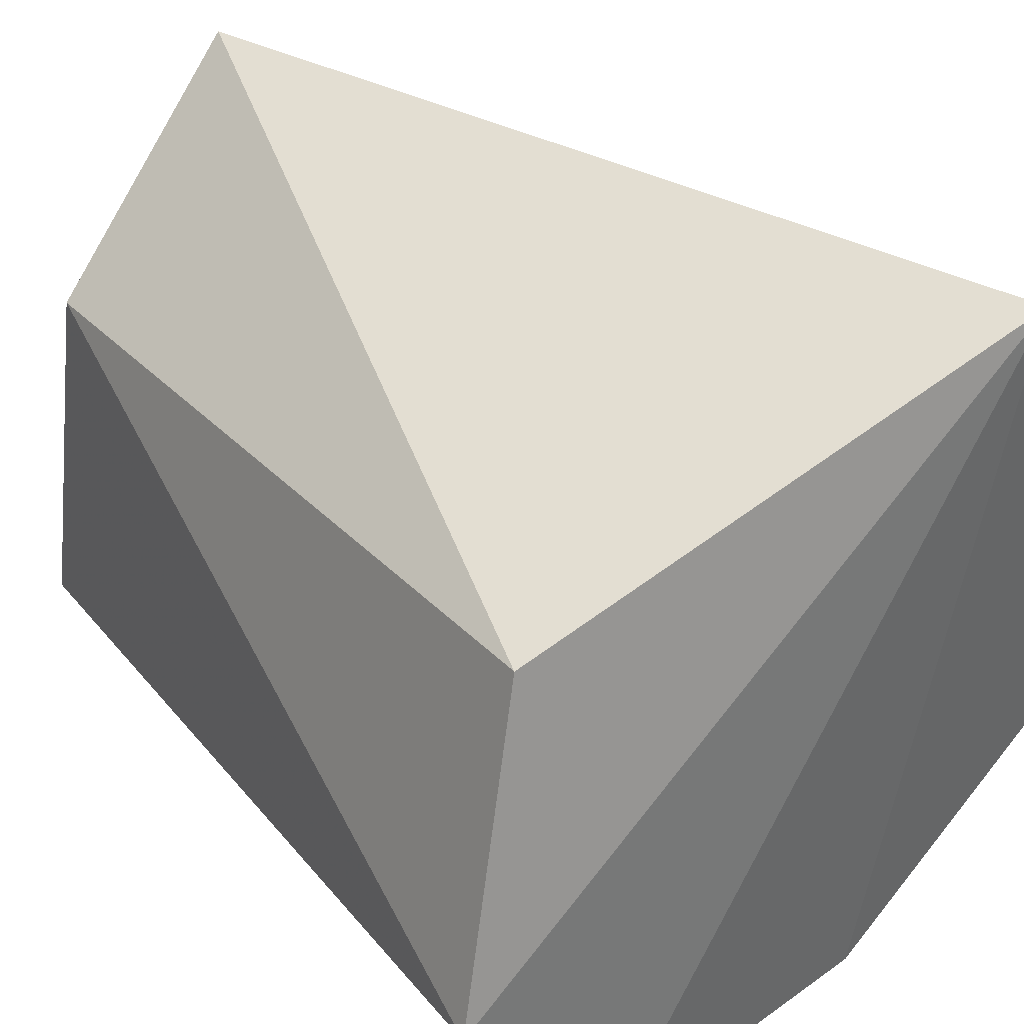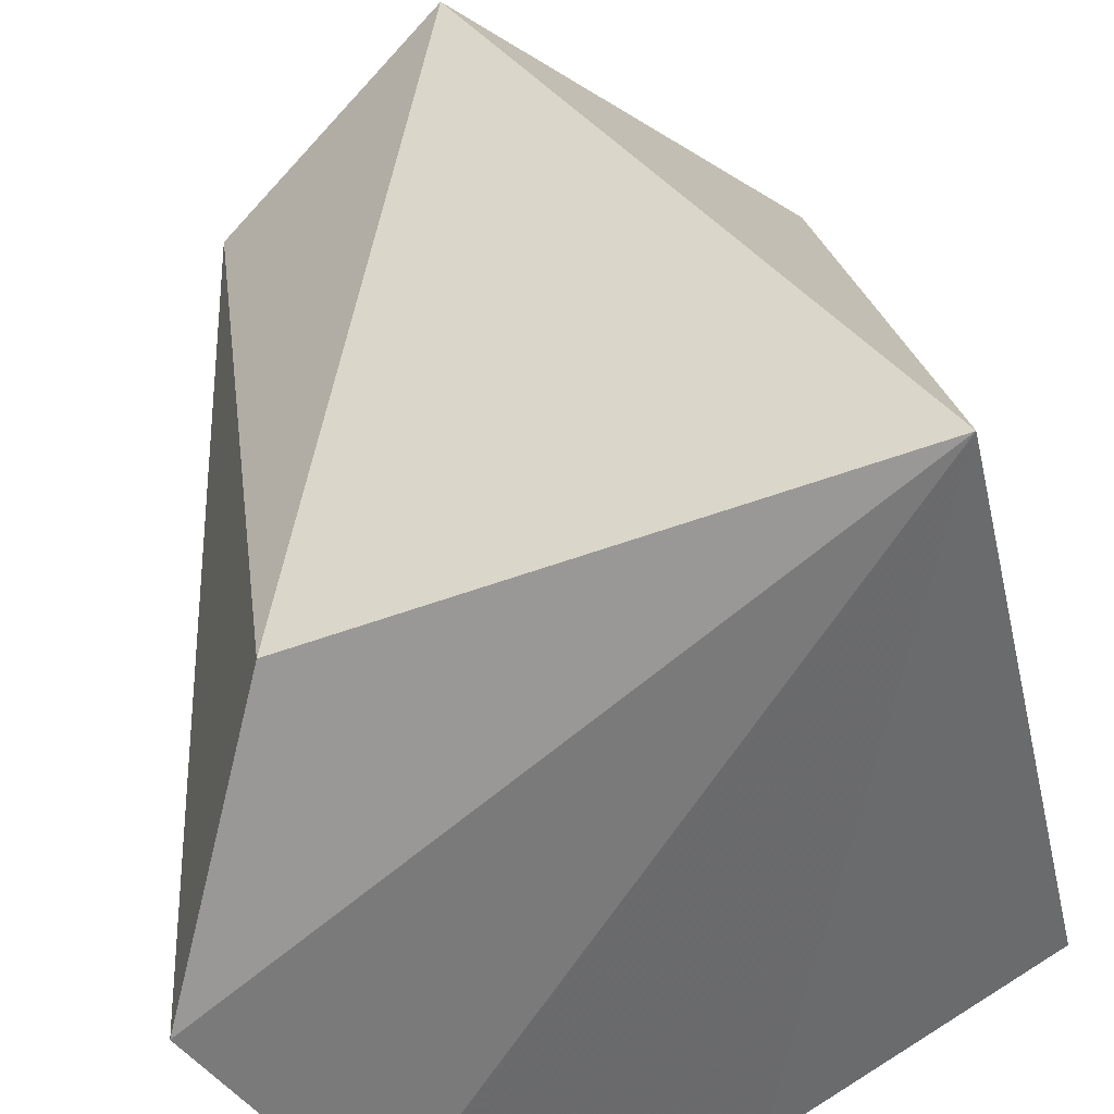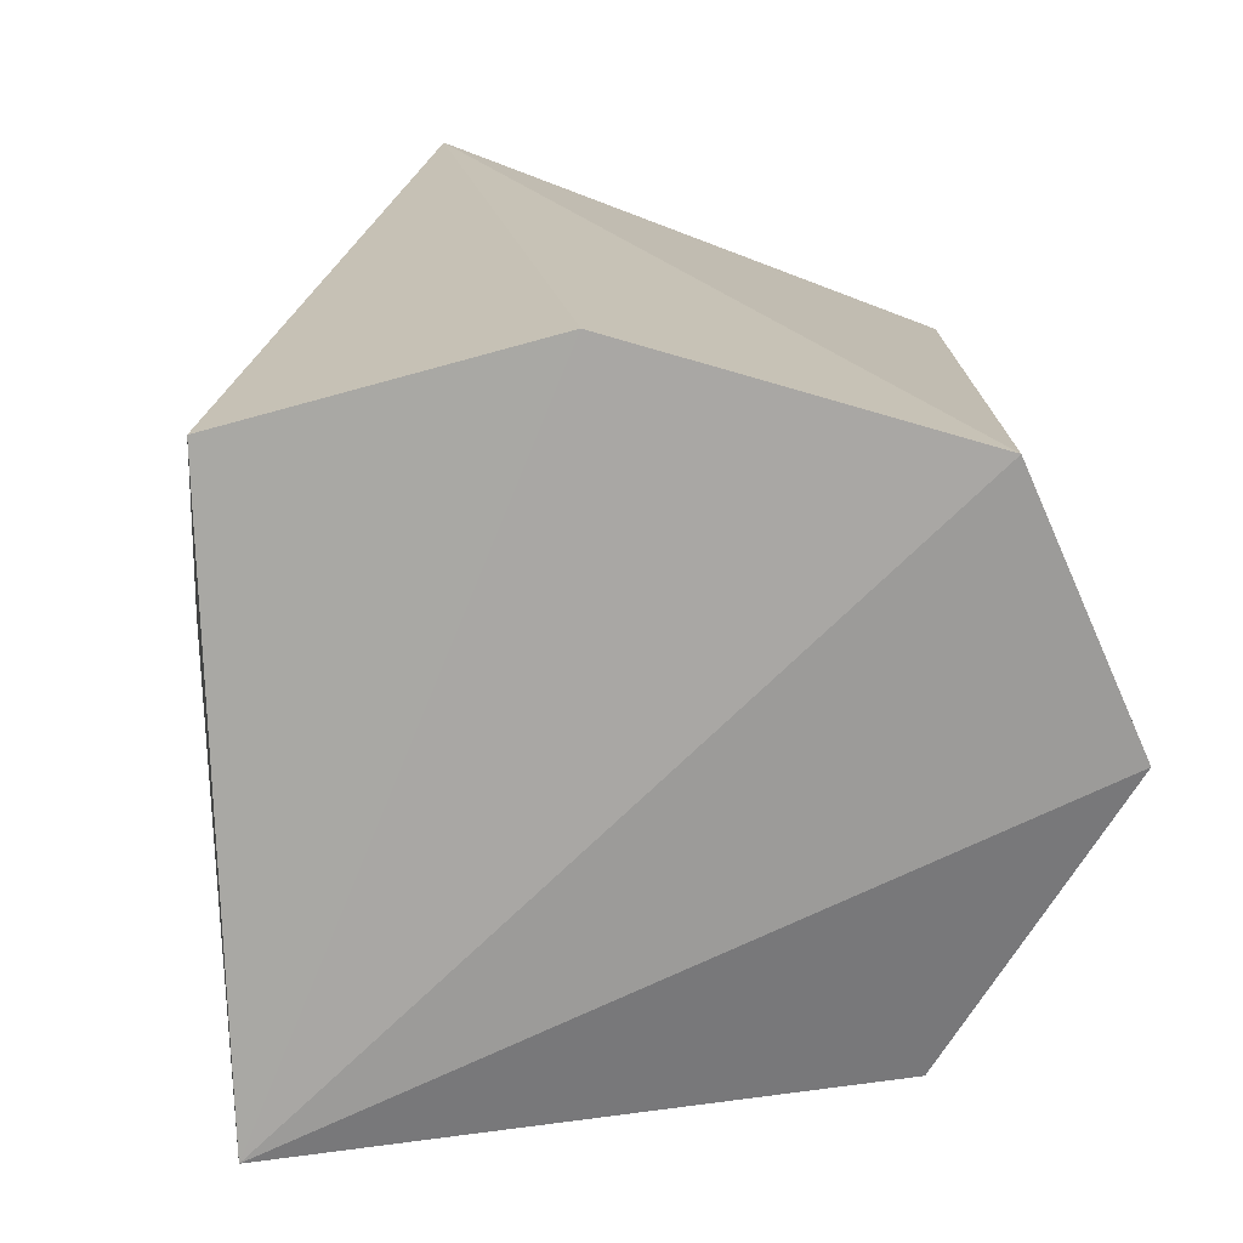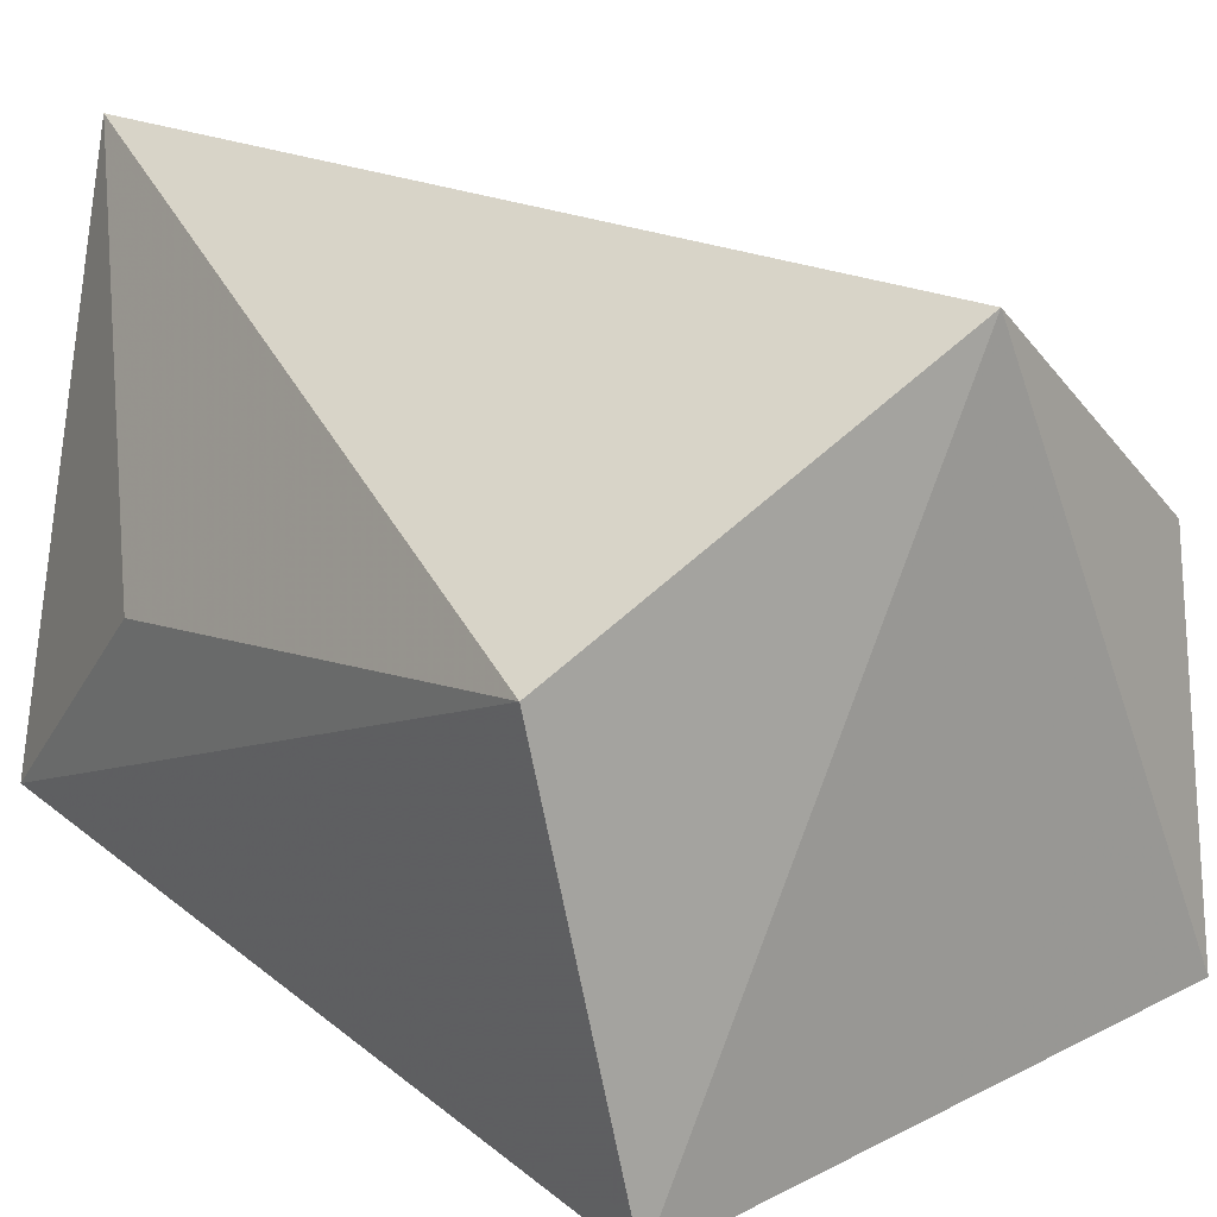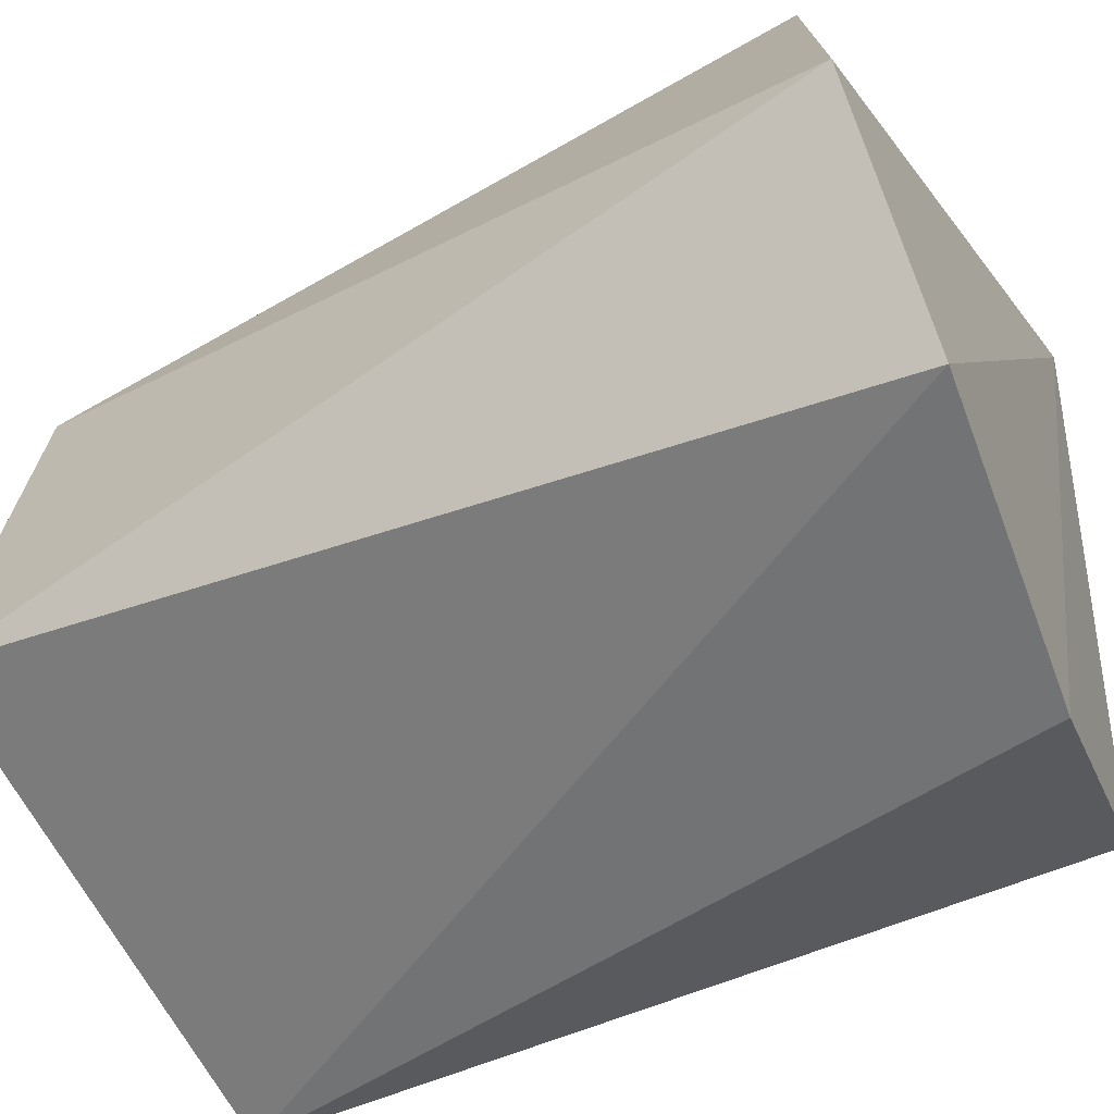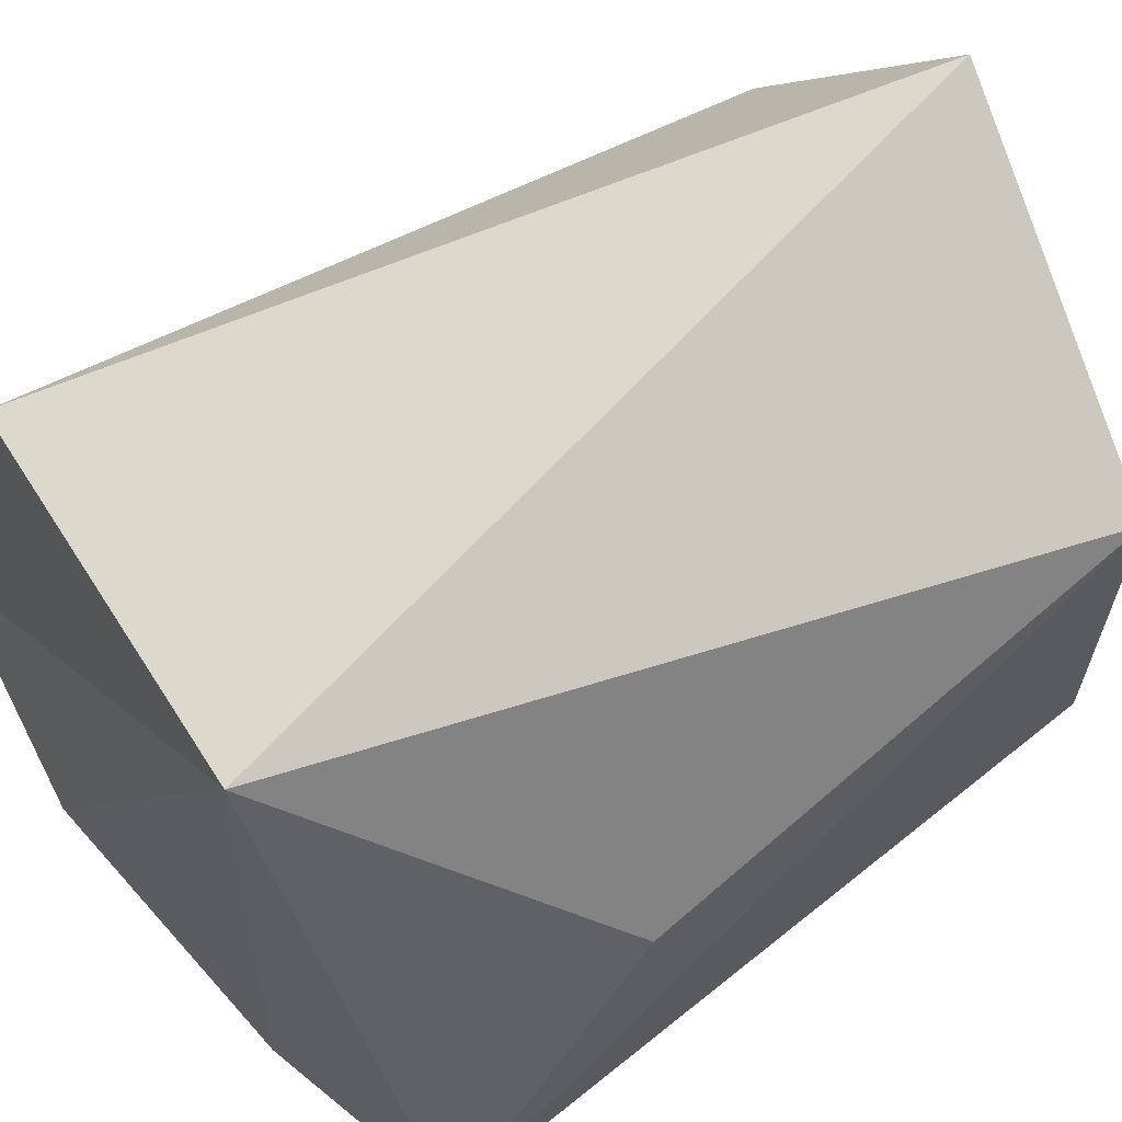
<metadata>
{"format":"obj","ext":"obj","renderer":"f3d","projection":"perspective","resolution":1024,"background":"white","views":[{"elev":34.8,"azim":-36.9,"up":"+Z"},{"elev":32.3,"azim":-9.6,"up":"+Z"},{"elev":-69.7,"azim":167.4,"up":"+Y"},{"elev":21.6,"azim":147.7,"up":"+Z"},{"elev":-56.3,"azim":-61.9,"up":"+Z"},{"elev":56.1,"azim":56.6,"up":"+Z"}]}
</metadata>
<code>
v 0.008965 0.04894 0.000584
v -0.01049 0.04136 -0.003342
v -0.008171 0.04261 0.004949
v -0.007842 0.06431 -0.005732
v -0.001561 0.06431 0.009472
v 0.005969 0.06433 -0.007775
v 0.002342 0.04252 -0.009283
v 0.005515 0.04137 0.009419
v 0.007642 0.06291 0.003453
v 0.009392 0.04339 -0.005273
v -0.006287 0.04137 -0.009007
v -0.007395 0.06299 0.003933
f 3 5 12
f 4 5 6
f 3 2 8
f 5 3 8
f 6 5 9
f 8 1 9
f 5 8 9
f 7 6 10
f 1 8 10
f 8 7 10
f 9 1 10
f 6 9 10
f 2 4 11
f 4 6 11
f 6 7 11
f 8 2 11
f 7 8 11
f 2 3 12
f 4 2 12
f 5 4 12

</code>
